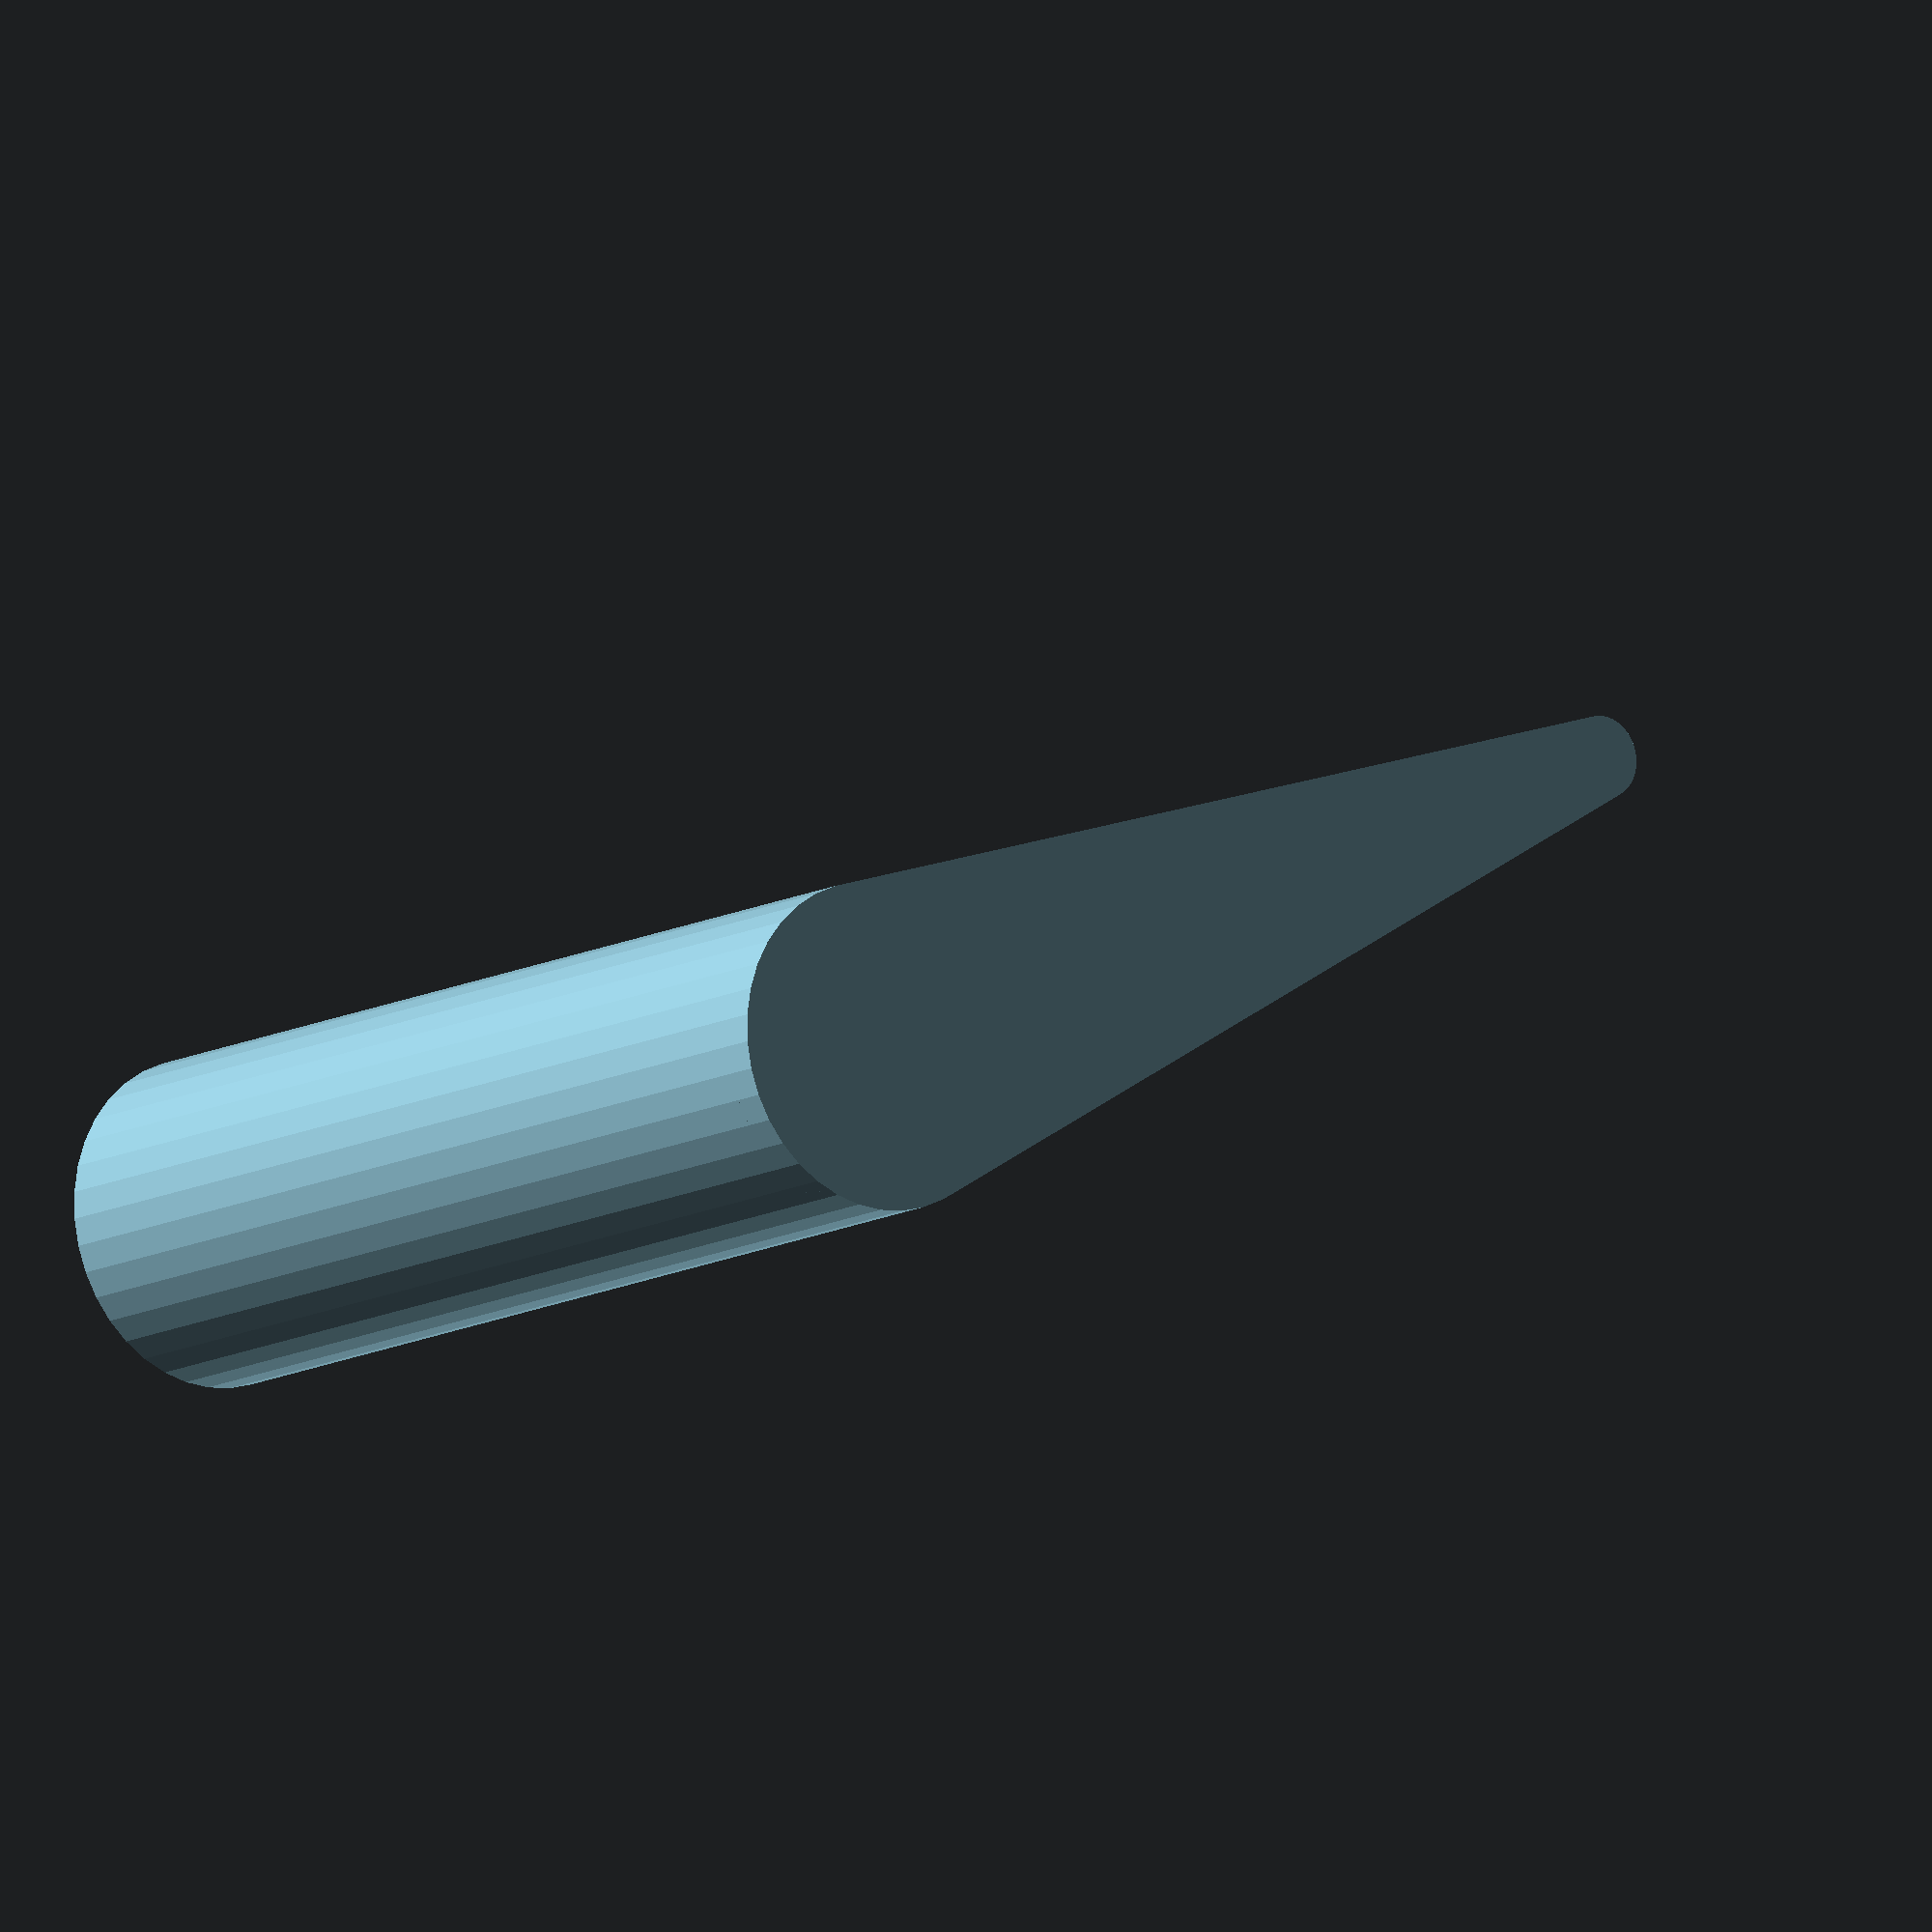
<openscad>
$fn=38;   


height=50;
spout_troat_from_top=.97;
spout_radious_by_diameter=0.01;
diameter=15;
divisions=1;
wall_thicknesss=.8;
dividers_pullback=2;
 spout_push_out=8;
 
for(xr=[0:14.5:80*0])
   color((rndc()+[1,1,1])*.5)   rotate(xr)
 translate([-spout_push_out*diameter/2-1,0,0]) makecup(height,spout_troat_from_top,spout_radious_by_diameter,diameter,divisions,wall_thicknesss,dividers_pullback,spout_push_out);
 {

}

module makecup(
h=50,
pip=.6,
pipr=.5,
dia=40,
div=5,
wall=1,dividers_pullback,spout_push_out){
 union()
*translate([0,0,h])mirror([0,0,1])   linear_extrude(h*0.15) union(){
rotate(60) translate([-diameter*0.5-wall*2.71,0,0]) 
  offset(-wall*.2)  union(){
    difference(){ union(){
    circle(wall*2);  
    
       rotate(-45) {
          hull(){ square([wall*2,wall*2]); 
        rotate(-15) translate([wall*2,wall*2])   circle(wall*1. );  
        rotate(15) translate([wall*2,wall*2])   circle(wall*1. );  
       }
           }  }
           
    circle(wall*.5);  

    }     }
    ;
   
rotate(-60)  translate([-diameter*0.5-wall*2.71,0,0]){  
   offset( wall*.2)    offset(-wall*.1)    offset(-wall*.1)   difference(){ circle(wall*3);
 circle(wall*2);  
   rotate(60)   square([wall*3,wall*3]); 
   }}}
difference()
{

 connect(h,pip,pipr,dia,div,wall){
translate([0,0,h-wall])linear_extrude(wall)top( h,pip,pipr,dia,div,wall,spout_push_out);
translate([0,0,h*(1-pip)-wall])linear_extrude(wall)bottom(h,pip,pipr,dia,div,wall,spout_push_out);
linear_extrude(wall)bottom(h,pip,pipr,dia,div,wall,spout_push_out);
 }
 
*difference(){
 connect(h,pip,pipr,dia,div,wall){
translate([0,0,h-wall+0.01])linear_extrude(wall)offset(-wall)top(h,pip,pipr,dia,div,wall,spout_push_out);
translate([0,0,h*(1-pip)-wall])linear_extrude(wall)offset(-wall)bottom(h,pip,pipr,dia,div,wall,spout_push_out);
translate([0,0,wall]) linear_extrude(wall)offset(-wall)bottom(h,pip,pipr,dia,div,wall,spout_push_out);
 }
  l=0.9;
linear_extrude(h-dividers_pullback,convexity=100) {

 for (x=[dia/(div
     )*(div%2):dia/(div/2
     ):dia/1.5]){
 hull()
 {
     translate([((-dia/2)),x*l,0]) 
  circle(wall/2);
 
translate([((dia/2)*spout_push_out)-((dia/2)*pipr)*-.5,0,0])  circle(wall/2);
 }
  hull()
 {
     translate([((-dia/2)),-x*l,0]) 
  circle(wall/2);
 
translate([((dia/2)*spout_push_out)-((dia/2)*pipr)*-.5,0,0])  circle(wall/2);
 }
 }}
}

} 
}
module connect(h,pip,pipr,dia,div,wall,spout_push_out)
{
  hull(){
      children(0);
    children(1);
  }
  hull(){
    children(1);
    children(2);
  }
    }




module bottom(h,pip,pipr,dia,div,wall,spout_push_out)
    {
        circle(dia/2);
     translate([((dia/2)*spout_push_out*.75)-((dia/2)*pipr),0,0])   circle((dia/2)*.25);
        
        }

module top(h,pip,pipr,dia,div,wall,spout_push_out){
    
 hull(){ 
    bottom(h,pip,pipr,dia,div,wall,spout_push_out);
    translate([((dia/2)*spout_push_out)-((dia/2)*pipr),0,0])circle((dia/2)*pipr);
   }
    }

  
function rndc()=[rands(0,1,1)[0],rands(0,1,1)[0],rands(0,1,1)[0]];
  function rndR()=rands(-360,360,3) ;
function rnd(a = 1,b = 0,s = []) =
s == []?(rands(min(a,b),max(a,b),1)[0]) :(rands(min(a,b),max(a,b),1,s)[0]);

</openscad>
<views>
elev=11.6 azim=204.2 roll=142.7 proj=o view=solid
</views>
